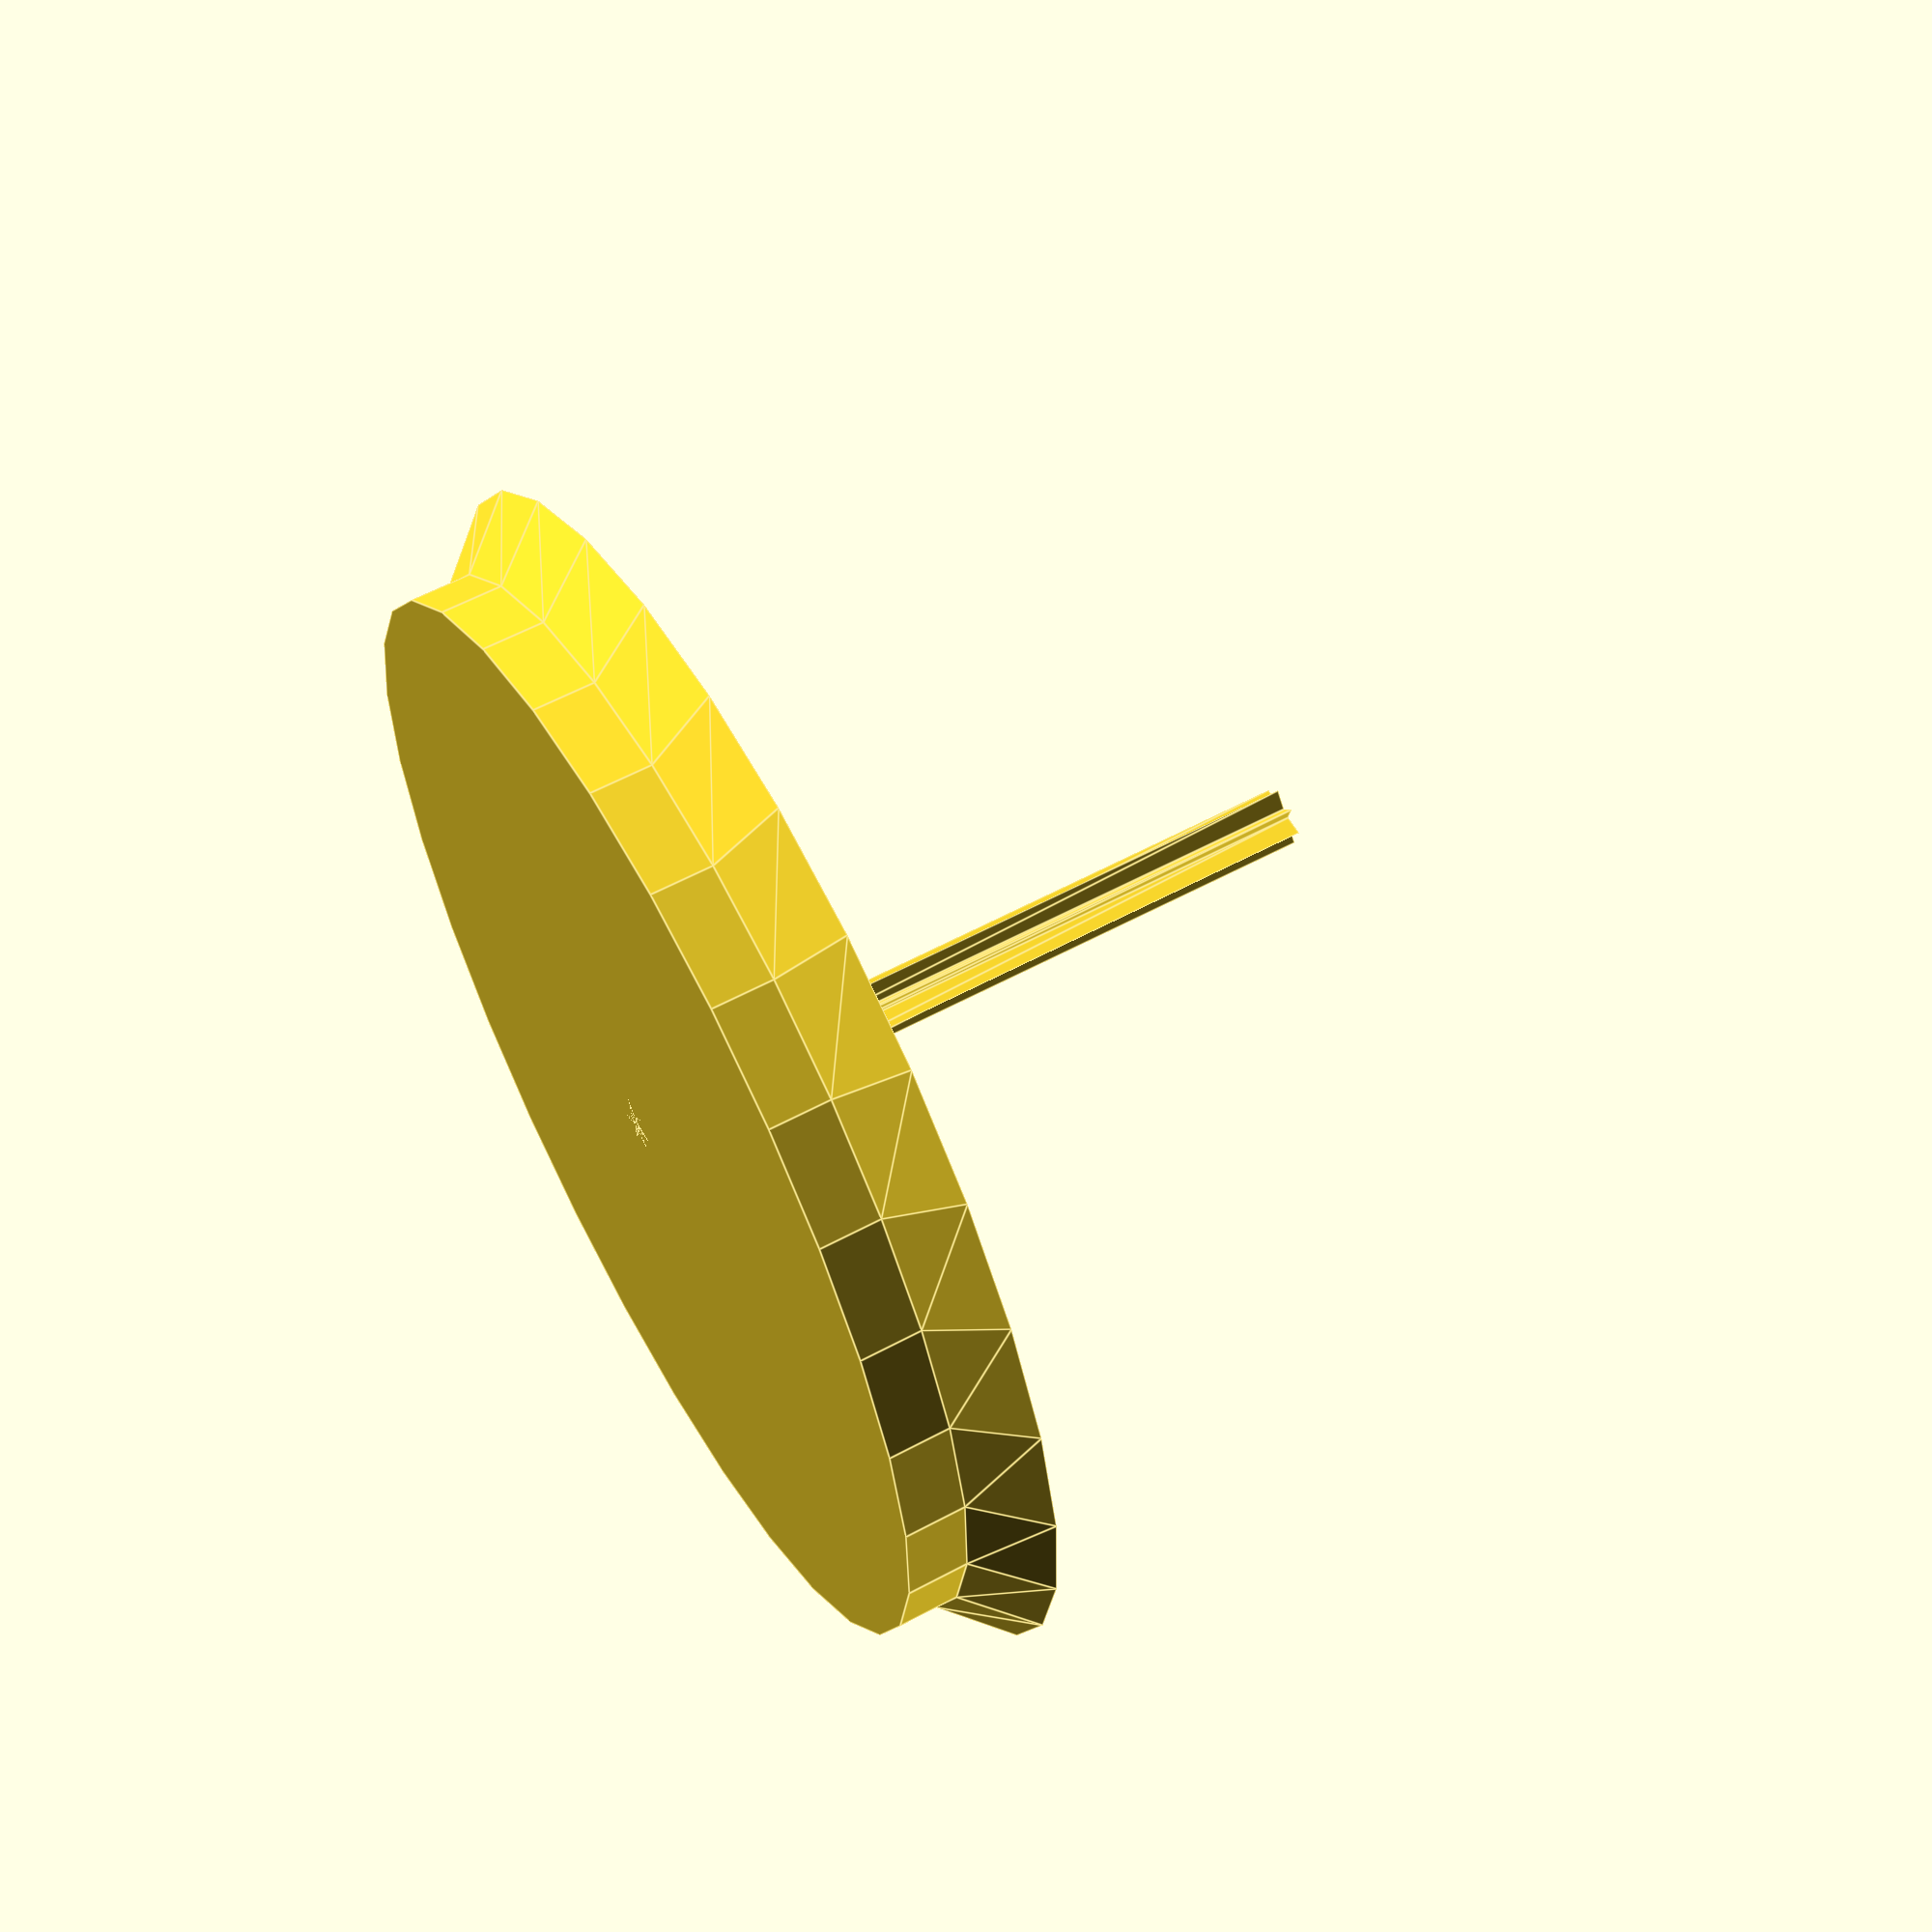
<openscad>
outerRadius = 16;
innerRadius = 14;
height = 2;
offset = 2;
starHeight = 24;
starRadius = 2;

module star(p, d1=0, d2=0, r1=0, r2=0) 
{ R1= r1!=0 ? r1: d1/2;
  D1= d1!=0 ? d1: 2*r1;
  R2= r2!=0 ? r2: d2/2;
  D2= d2!=0 ? d2: 2*r2;
  
  union()
  { for(i=[0:p-1])
    { i1=[cos(i*360/p - 180/p)*R1,sin(i*360/p - 180/p )*R1]; //first inner point
      i2=[cos(i*360/p + 180/p)*R1,sin(i*360/p + 180/p)*R1]; //second inner point
      i3=[cos(i*360/p + 180)*R1,sin(i*360/p + 180)*R1];      //third inner point
      o=[cos(i*360/p)*R2,sin(i*360/p)*R2];                           //outer point
      polygon([i1,o,i2,i3],[[0,1,2,3]]);
    }
  }
}

cylinder(height, (outerRadius + offset), (outerRadius + offset), false);
translate([0, 0, height])
    difference() {
        cylinder(height, (outerRadius + offset), (outerRadius + (2 * offset)), false);
        cylinder((height + offset), outerRadius, (outerRadius + offset), false);
    }

linear_extrude(starHeight, true)
    star(7, starRadius);   
</openscad>
<views>
elev=301.8 azim=115.9 roll=240.8 proj=p view=edges
</views>
